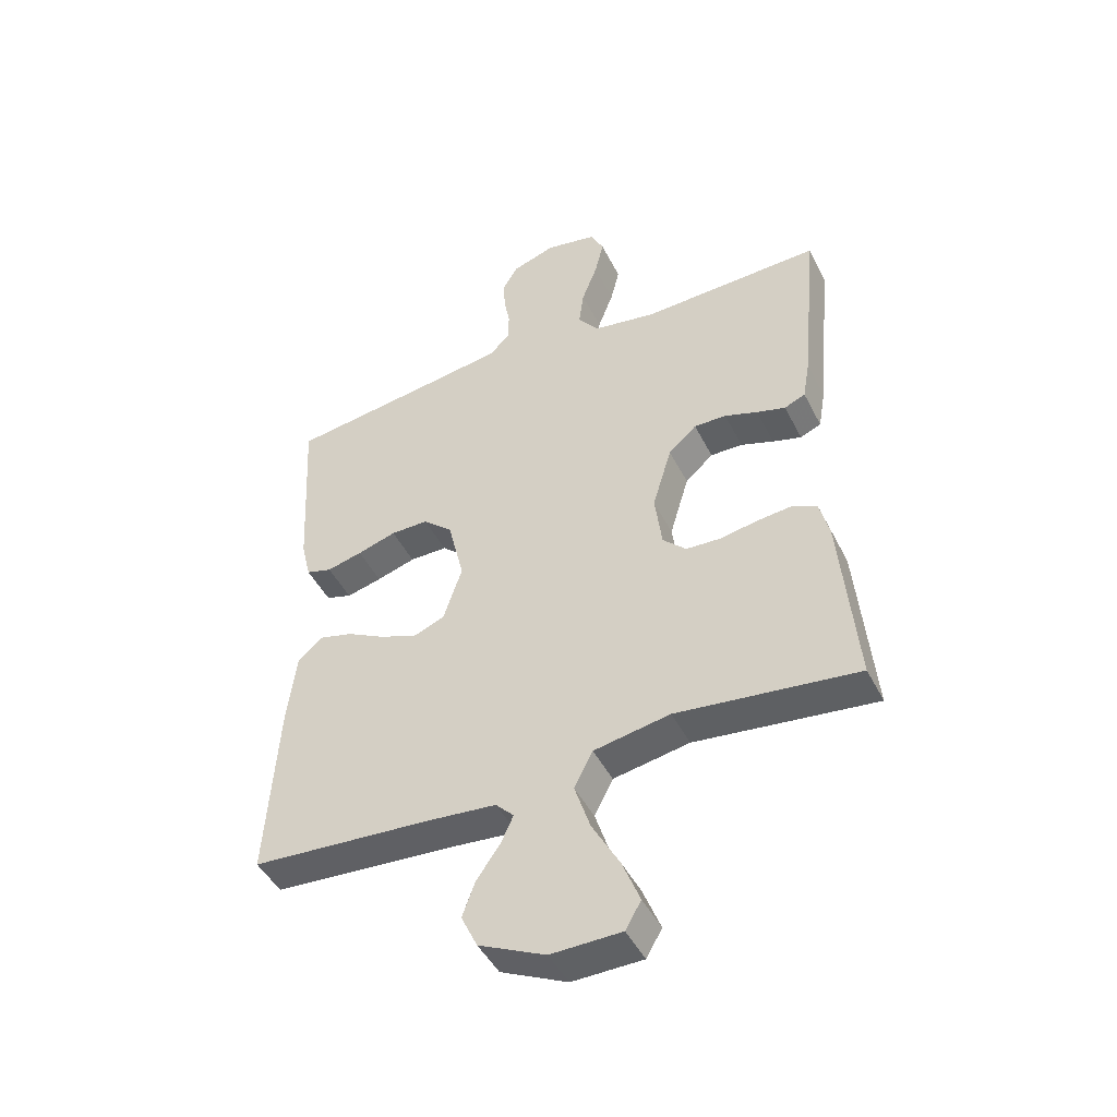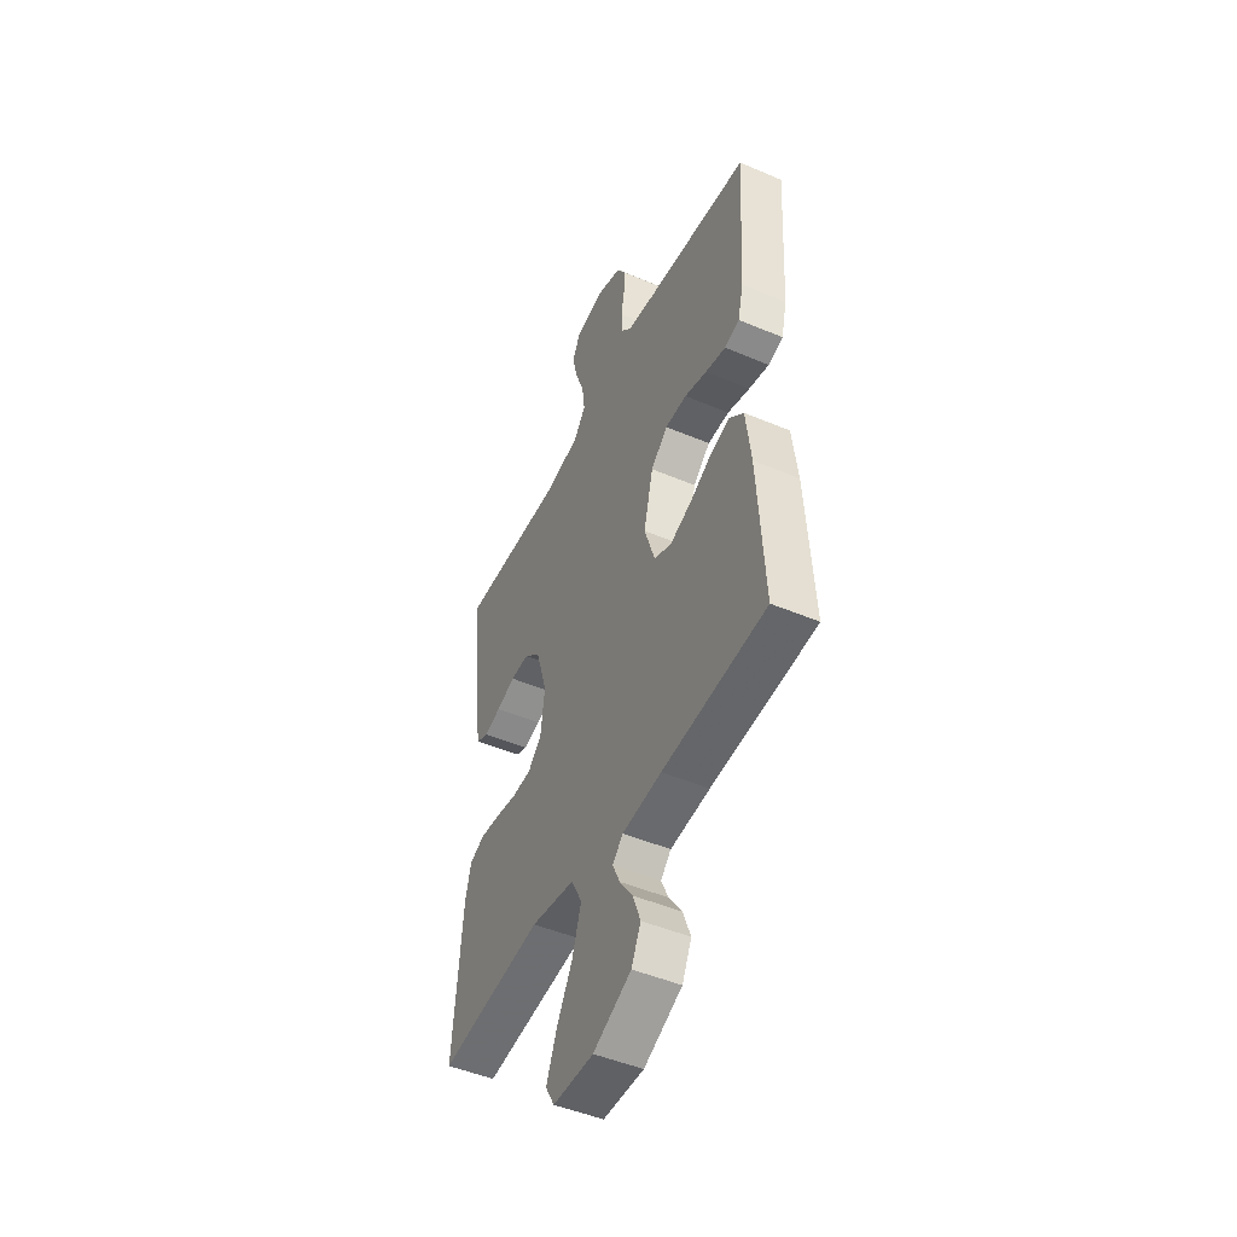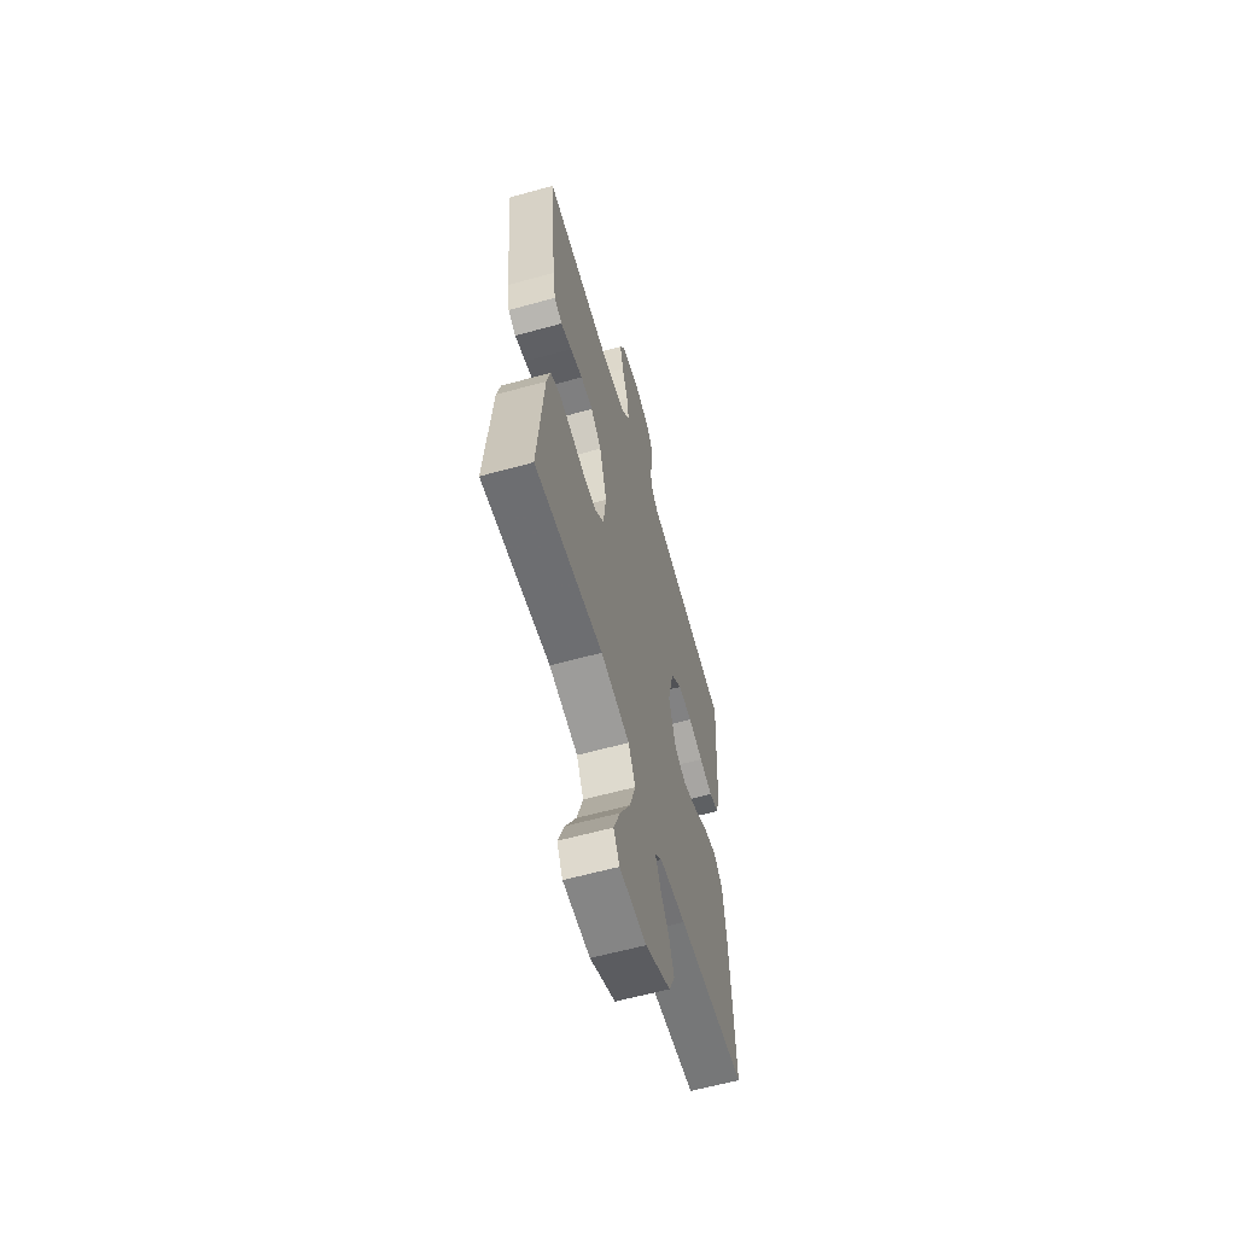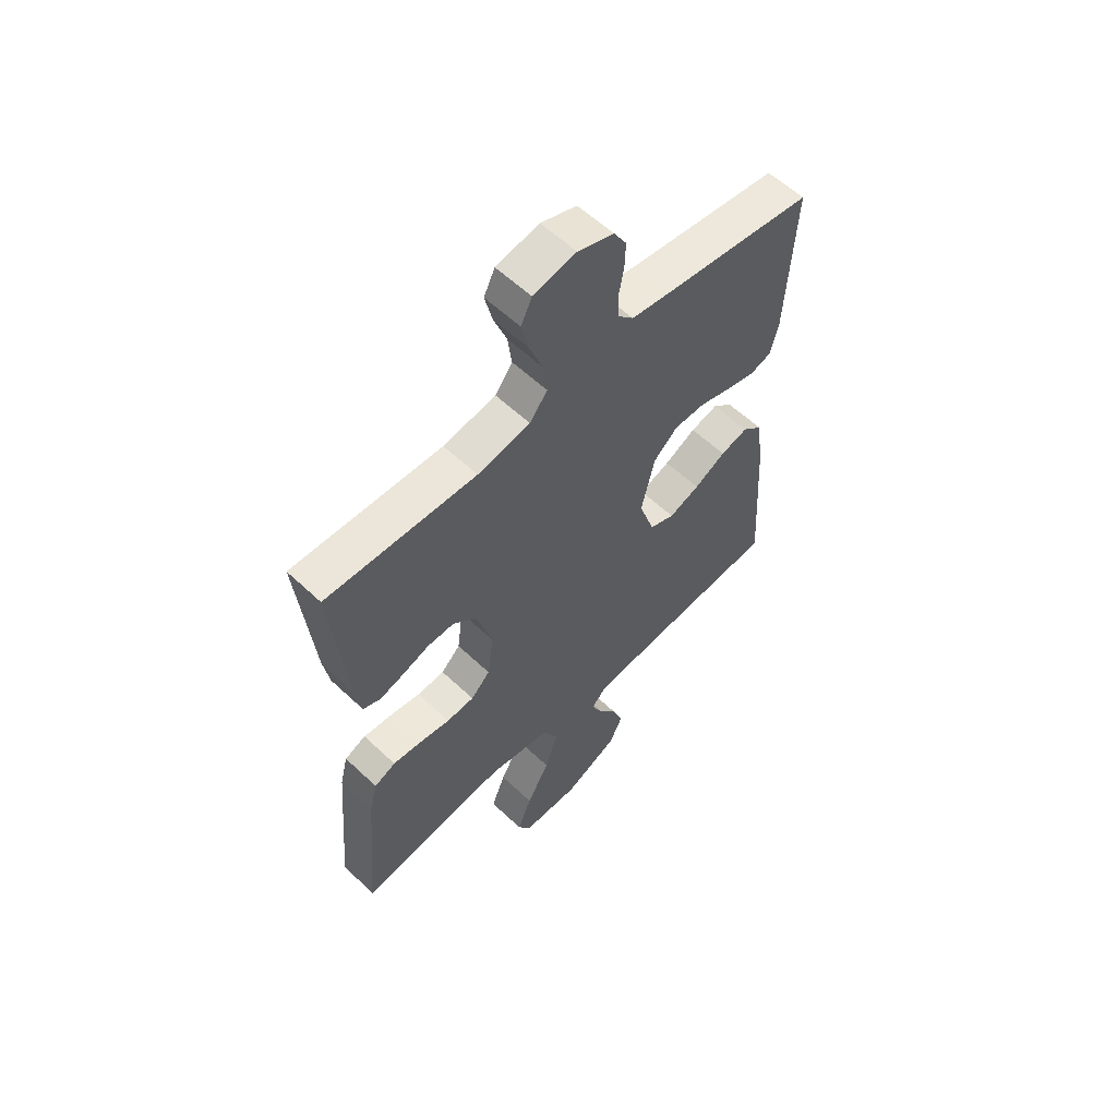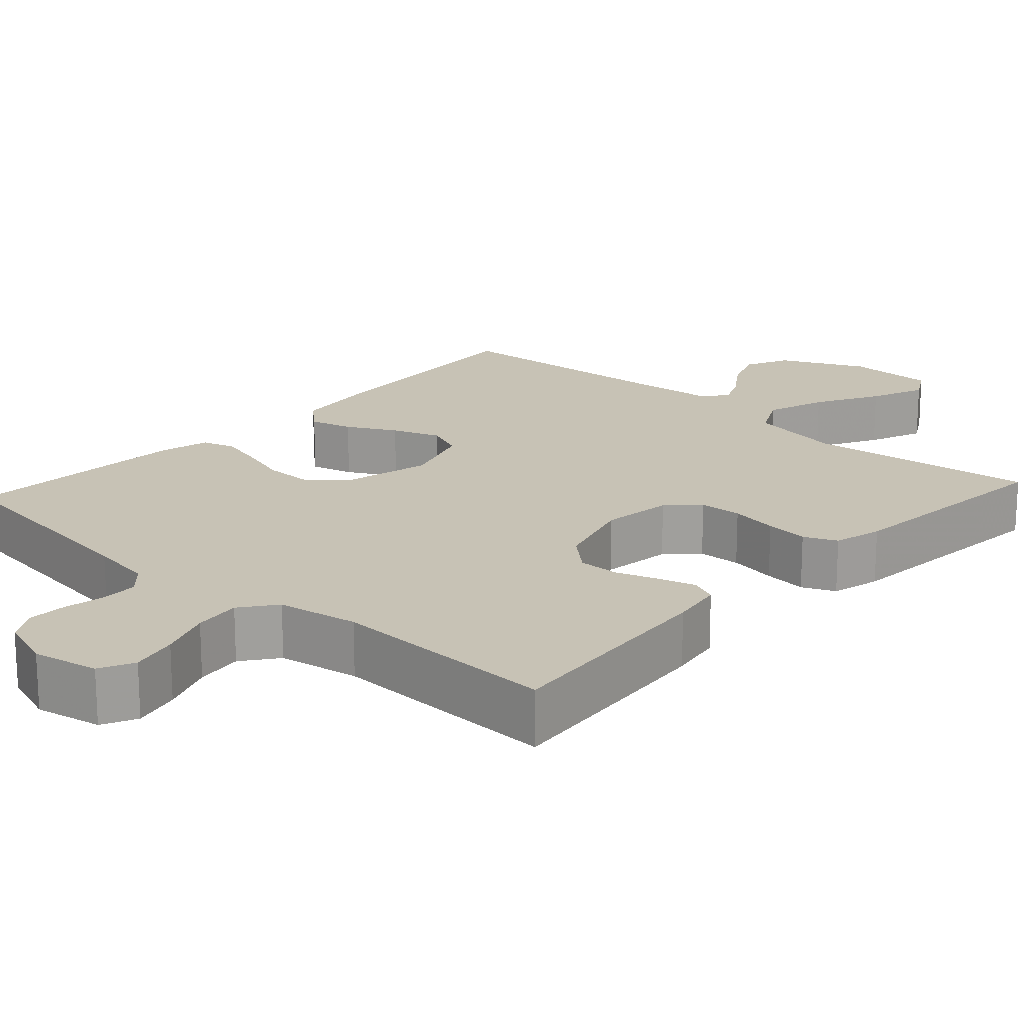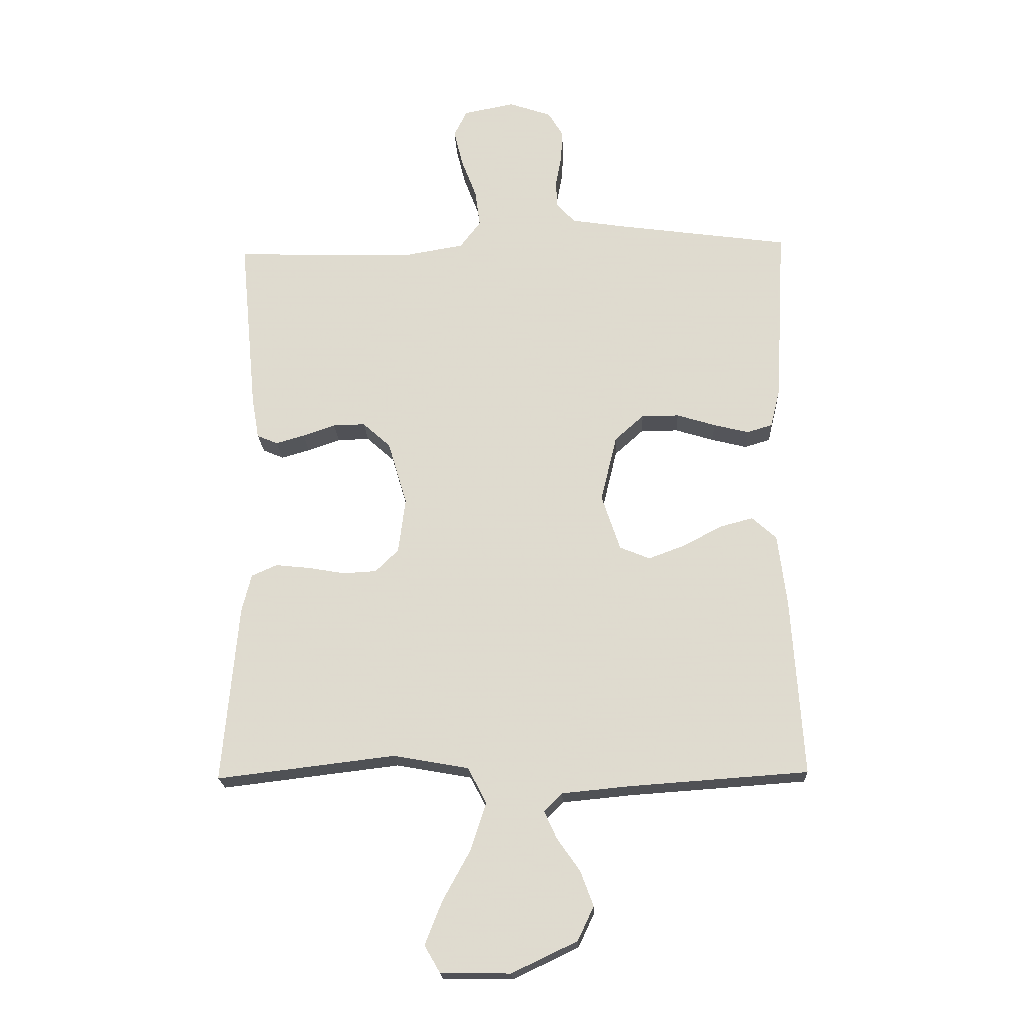
<metadata>
{"format":"obj","ext":"obj","renderer":"f3d","projection":"perspective","resolution":1024,"background":"white","views":[{"elev":-46.3,"azim":25.8,"up":"+Z"},{"elev":-47.9,"azim":-115.5,"up":"+Z"},{"elev":-60.8,"azim":105.8,"up":"+Z"},{"elev":58.5,"azim":134.2,"up":"+Z"},{"elev":19.0,"azim":42.3,"up":"+Y"},{"elev":-20.4,"azim":-177.3,"up":"+Z"}]}
</metadata>
<code>
v -0.5 0.07 0.5
v -0.2 0.07 0.542
v -0.118 0.07 0.555
v -0.086 0.07 0.589
v -0.085 0.07 0.637
v -0.095 0.07 0.691
v -0.097 0.07 0.742
v -0.072 0.07 0.784
v 0 0.07 0.809
v 0.086 0.07 0.792
v 0.108 0.07 0.747
v 0.093 0.07 0.685
v 0.067 0.07 0.616
v 0.059 0.07 0.554
v 0.094 0.07 0.508
v 0.2 0.07 0.49
v 0.5 0.07 0.5
v 0.471 0.07 0.2
v 0.459 0.07 0.131
v 0.424 0.07 0.116
v 0.376 0.07 0.13
v 0.321 0.07 0.149
v 0.267 0.07 0.15
v 0.22 0.07 0.108
v 0.188 0.07 0
v 0.2 0.07 -0.093
v 0.239 0.07 -0.131
v 0.295 0.07 -0.134
v 0.358 0.07 -0.123
v 0.415 0.07 -0.117
v 0.458 0.07 -0.136
v 0.474 0.07 -0.2
v 0.5 0.07 -0.5
v 0.2 0.07 -0.464
v 0.073 0.07 -0.487
v 0.042 0.07 -0.547
v 0.068 0.07 -0.627
v 0.114 0.07 -0.711
v 0.143 0.07 -0.784
v 0.117 0.07 -0.829
v 0 0.07 -0.831
v -0.11 0.07 -0.779
v -0.137 0.07 -0.722
v -0.115 0.07 -0.663
v -0.077 0.07 -0.609
v -0.056 0.07 -0.563
v -0.086 0.07 -0.532
v -0.2 0.07 -0.521
v -0.5 0.07 -0.5
v -0.481 0.07 -0.2
v -0.466 0.07 -0.08
v -0.425 0.07 -0.043
v -0.369 0.07 -0.058
v -0.305 0.07 -0.092
v -0.243 0.07 -0.115
v -0.192 0.07 -0.094
v -0.161 0.07 0
v -0.188 0.07 0.112
v -0.237 0.07 0.156
v -0.3 0.07 0.156
v -0.365 0.07 0.136
v -0.424 0.07 0.121
v -0.467 0.07 0.134
v -0.483 0.07 0.2
v -0.5 0 0.5
v -0.2 0 0.542
v -0.118 0 0.555
v -0.086 0 0.589
v -0.085 0 0.637
v -0.095 0 0.691
v -0.097 0 0.742
v -0.072 0 0.784
v 0 0 0.809
v 0.086 0 0.792
v 0.108 0 0.747
v 0.093 0 0.685
v 0.067 0 0.616
v 0.059 0 0.554
v 0.094 0 0.508
v 0.2 0 0.49
v 0.5 0 0.5
v 0.471 0 0.2
v 0.459 0 0.131
v 0.424 0 0.116
v 0.376 0 0.13
v 0.321 0 0.149
v 0.267 0 0.15
v 0.22 0 0.108
v 0.188 0 0
v 0.2 0 -0.093
v 0.239 0 -0.131
v 0.295 0 -0.134
v 0.358 0 -0.123
v 0.415 0 -0.117
v 0.458 0 -0.136
v 0.474 0 -0.2
v 0.5 0 -0.5
v 0.2 0 -0.464
v 0.073 0 -0.487
v 0.042 0 -0.547
v 0.068 0 -0.627
v 0.114 0 -0.711
v 0.143 0 -0.784
v 0.117 0 -0.829
v 0 0 -0.831
v -0.11 0 -0.779
v -0.137 0 -0.722
v -0.115 0 -0.663
v -0.077 0 -0.609
v -0.056 0 -0.563
v -0.086 0 -0.532
v -0.2 0 -0.521
v -0.5 0 -0.5
v -0.481 0 -0.2
v -0.466 0 -0.08
v -0.425 0 -0.043
v -0.369 0 -0.058
v -0.305 0 -0.092
v -0.243 0 -0.115
v -0.192 0 -0.094
v -0.161 0 0
v -0.188 0 0.112
v -0.237 0 0.156
v -0.3 0 0.156
v -0.365 0 0.136
v -0.424 0 0.121
v -0.467 0 0.134
v -0.483 0 0.2
f 63 64 1 2
f 60 61 62 63
f 60 63 2 3
f 59 60 3 4
f 58 59 4
f 57 58 4
f 51 52 53 54
f 51 54 55
f 48 49 50 51
f 47 48 51 55
f 46 47 55 56
f 42 43 44 45
f 42 45 46
f 41 42 46
f 40 41 46
f 37 38 39 40
f 36 37 40 46
f 35 36 46 56
f 31 32 33 34
f 28 29 30 31
f 28 31 34 35
f 19 20 21 22
f 17 18 19 22
f 16 17 22 23
f 15 16 23 24
f 10 11 12 13
f 10 13 14
f 9 10 14
f 8 9 14
f 5 6 7 8
f 4 5 8 14
f 57 4 14 15
f 27 28 35
f 26 27 35 56
f 25 26 56 57
f 15 24 25 57
f 66 65 128 127
f 127 126 125 124
f 67 66 127 124
f 68 67 124 123
f 68 123 122
f 68 122 121
f 118 117 116 115
f 119 118 115
f 115 114 113 112
f 119 115 112 111
f 120 119 111 110
f 109 108 107 106
f 110 109 106
f 110 106 105
f 110 105 104
f 104 103 102 101
f 110 104 101 100
f 120 110 100 99
f 98 97 96 95
f 95 94 93 92
f 99 98 95 92
f 86 85 84 83
f 86 83 82 81
f 87 86 81 80
f 88 87 80 79
f 77 76 75 74
f 78 77 74
f 78 74 73
f 78 73 72
f 72 71 70 69
f 78 72 69 68
f 79 78 68 121
f 99 92 91
f 120 99 91 90
f 121 120 90 89
f 121 89 88 79
f 1 65 66 2
f 2 66 67 3
f 3 67 68 4
f 4 68 69 5
f 5 69 70 6
f 6 70 71 7
f 7 71 72 8
f 8 72 73 9
f 9 73 74 10
f 10 74 75 11
f 11 75 76 12
f 12 76 77 13
f 13 77 78 14
f 14 78 79 15
f 15 79 80 16
f 16 80 81 17
f 17 81 82 18
f 18 82 83 19
f 19 83 84 20
f 20 84 85 21
f 21 85 86 22
f 22 86 87 23
f 23 87 88 24
f 24 88 89 25
f 25 89 90 26
f 26 90 91 27
f 27 91 92 28
f 28 92 93 29
f 29 93 94 30
f 30 94 95 31
f 31 95 96 32
f 32 96 97 33
f 33 97 98 34
f 34 98 99 35
f 35 99 100 36
f 36 100 101 37
f 37 101 102 38
f 38 102 103 39
f 39 103 104 40
f 40 104 105 41
f 41 105 106 42
f 42 106 107 43
f 43 107 108 44
f 44 108 109 45
f 45 109 110 46
f 46 110 111 47
f 47 111 112 48
f 48 112 113 49
f 49 113 114 50
f 50 114 115 51
f 51 115 116 52
f 52 116 117 53
f 53 117 118 54
f 54 118 119 55
f 55 119 120 56
f 56 120 121 57
f 57 121 122 58
f 58 122 123 59
f 59 123 124 60
f 60 124 125 61
f 61 125 126 62
f 62 126 127 63
f 63 127 128 64
f 64 128 65 1

</code>
